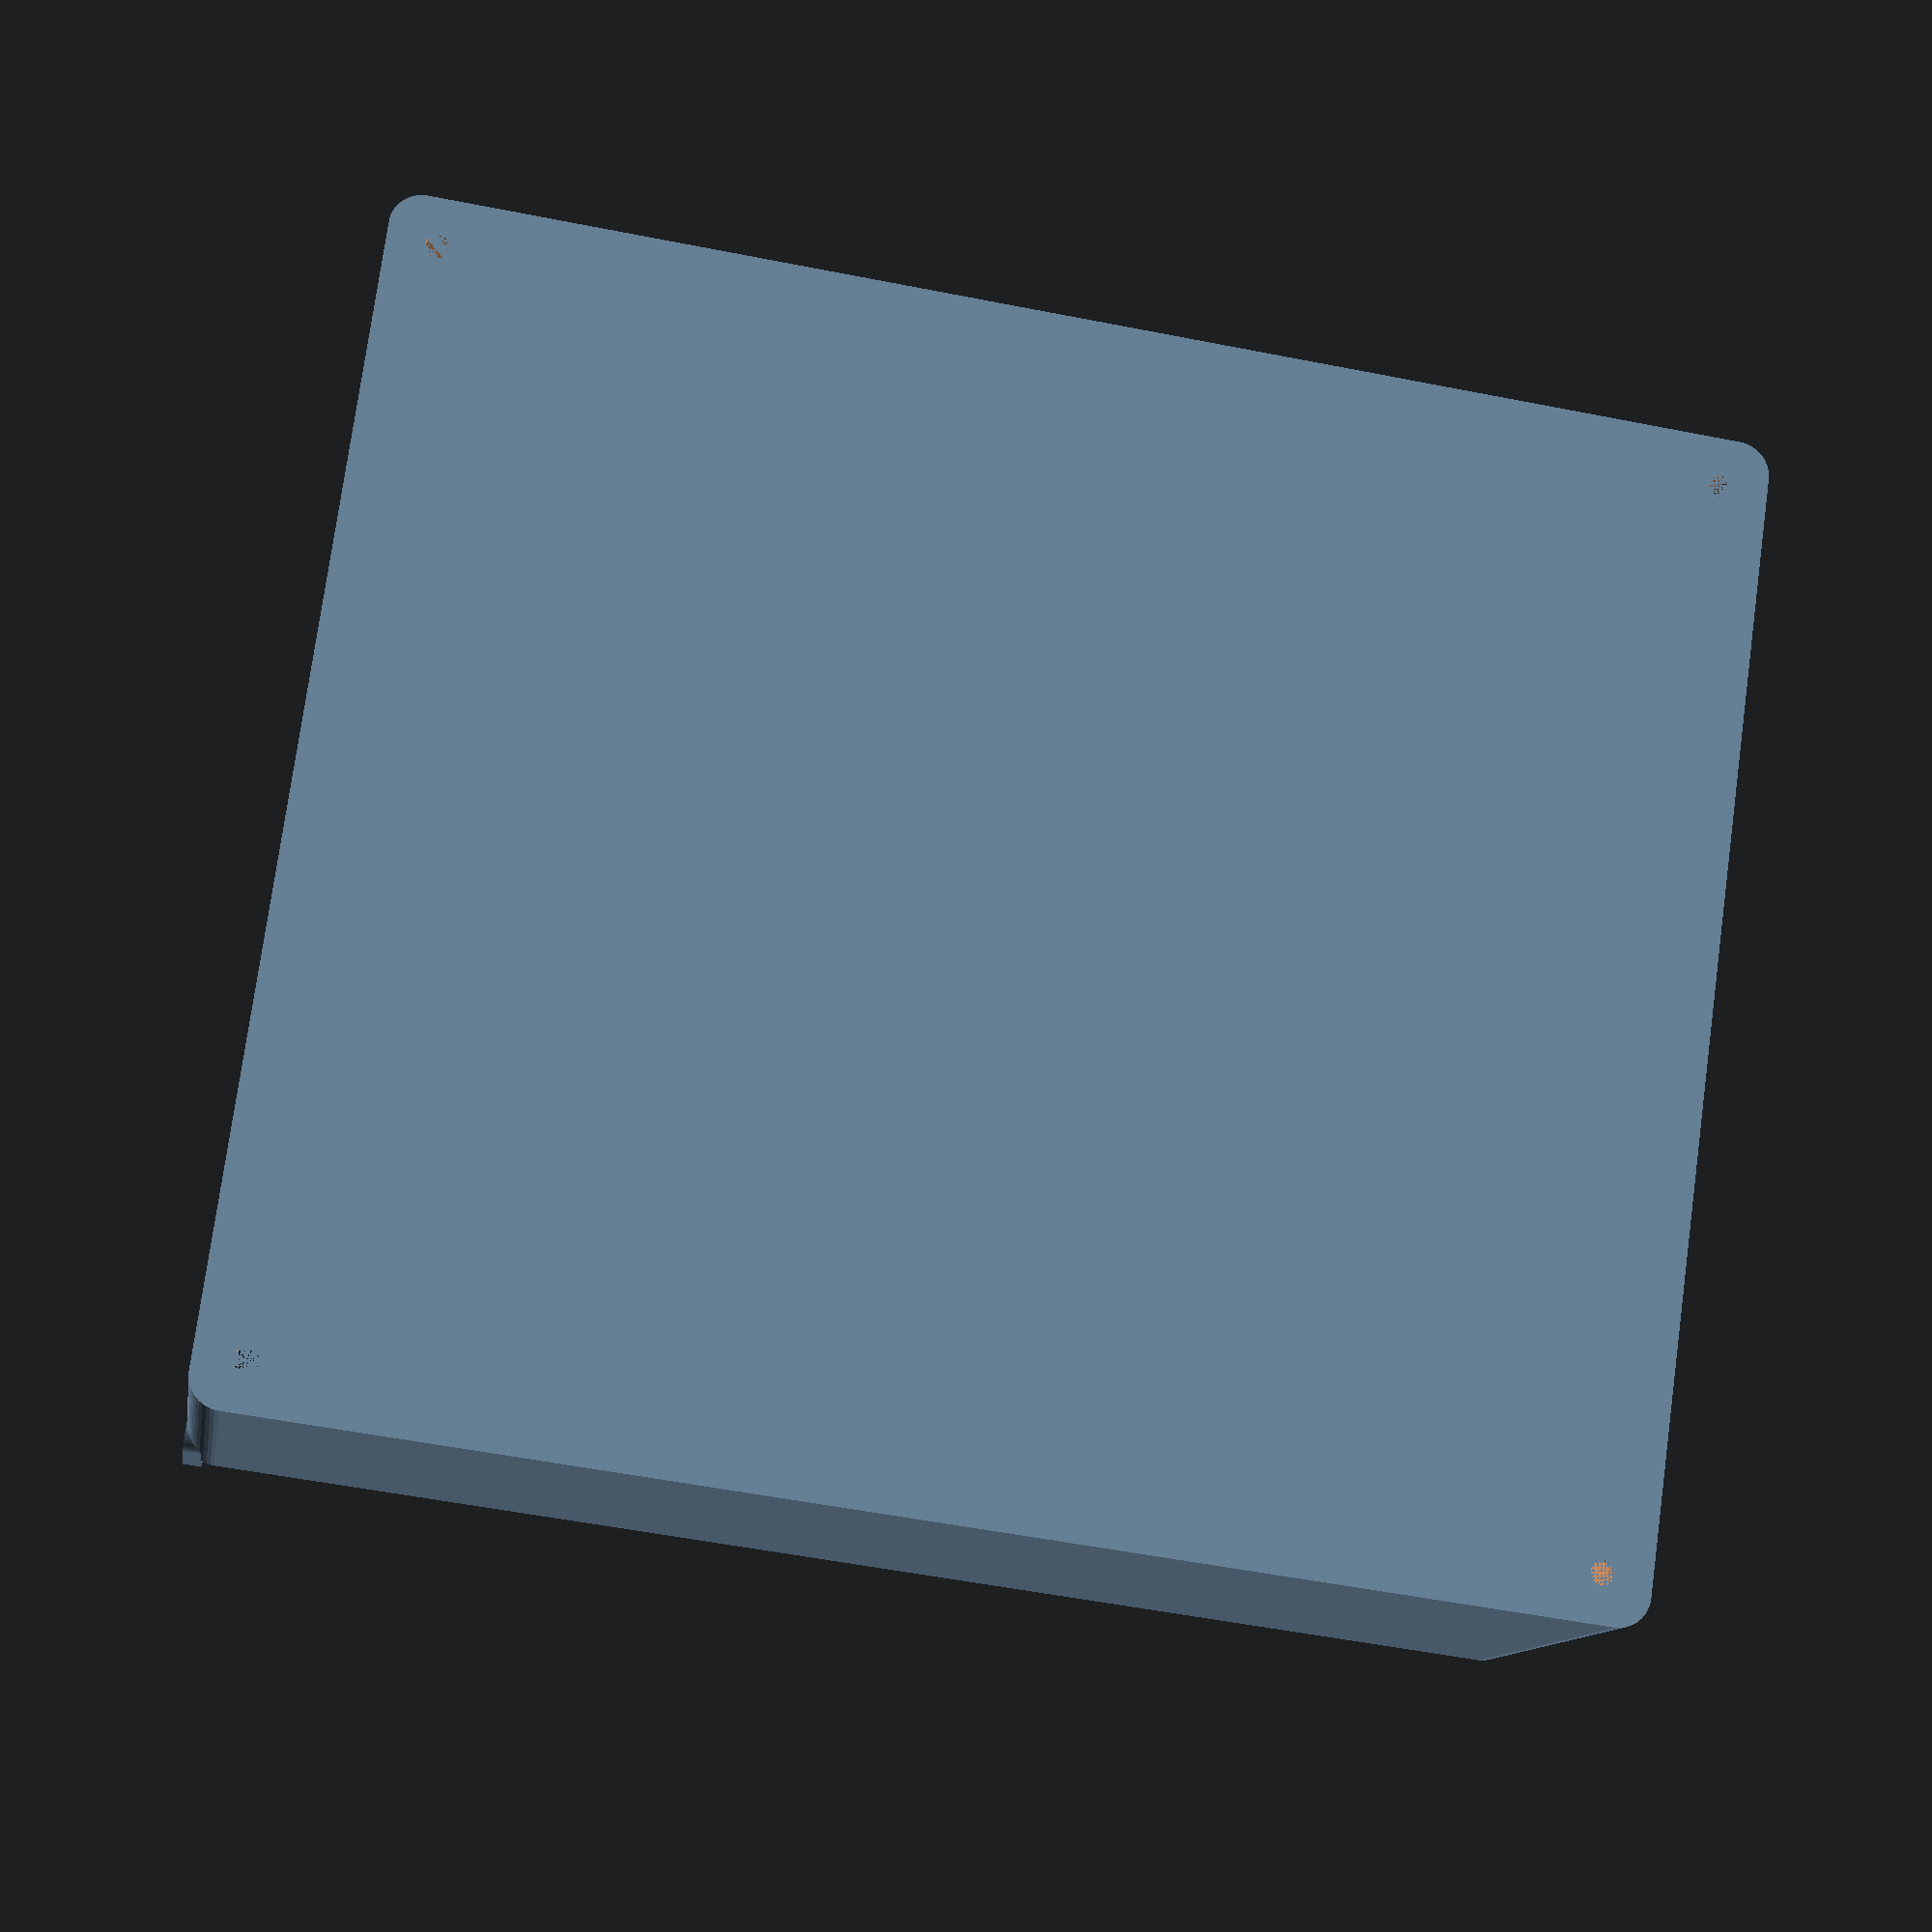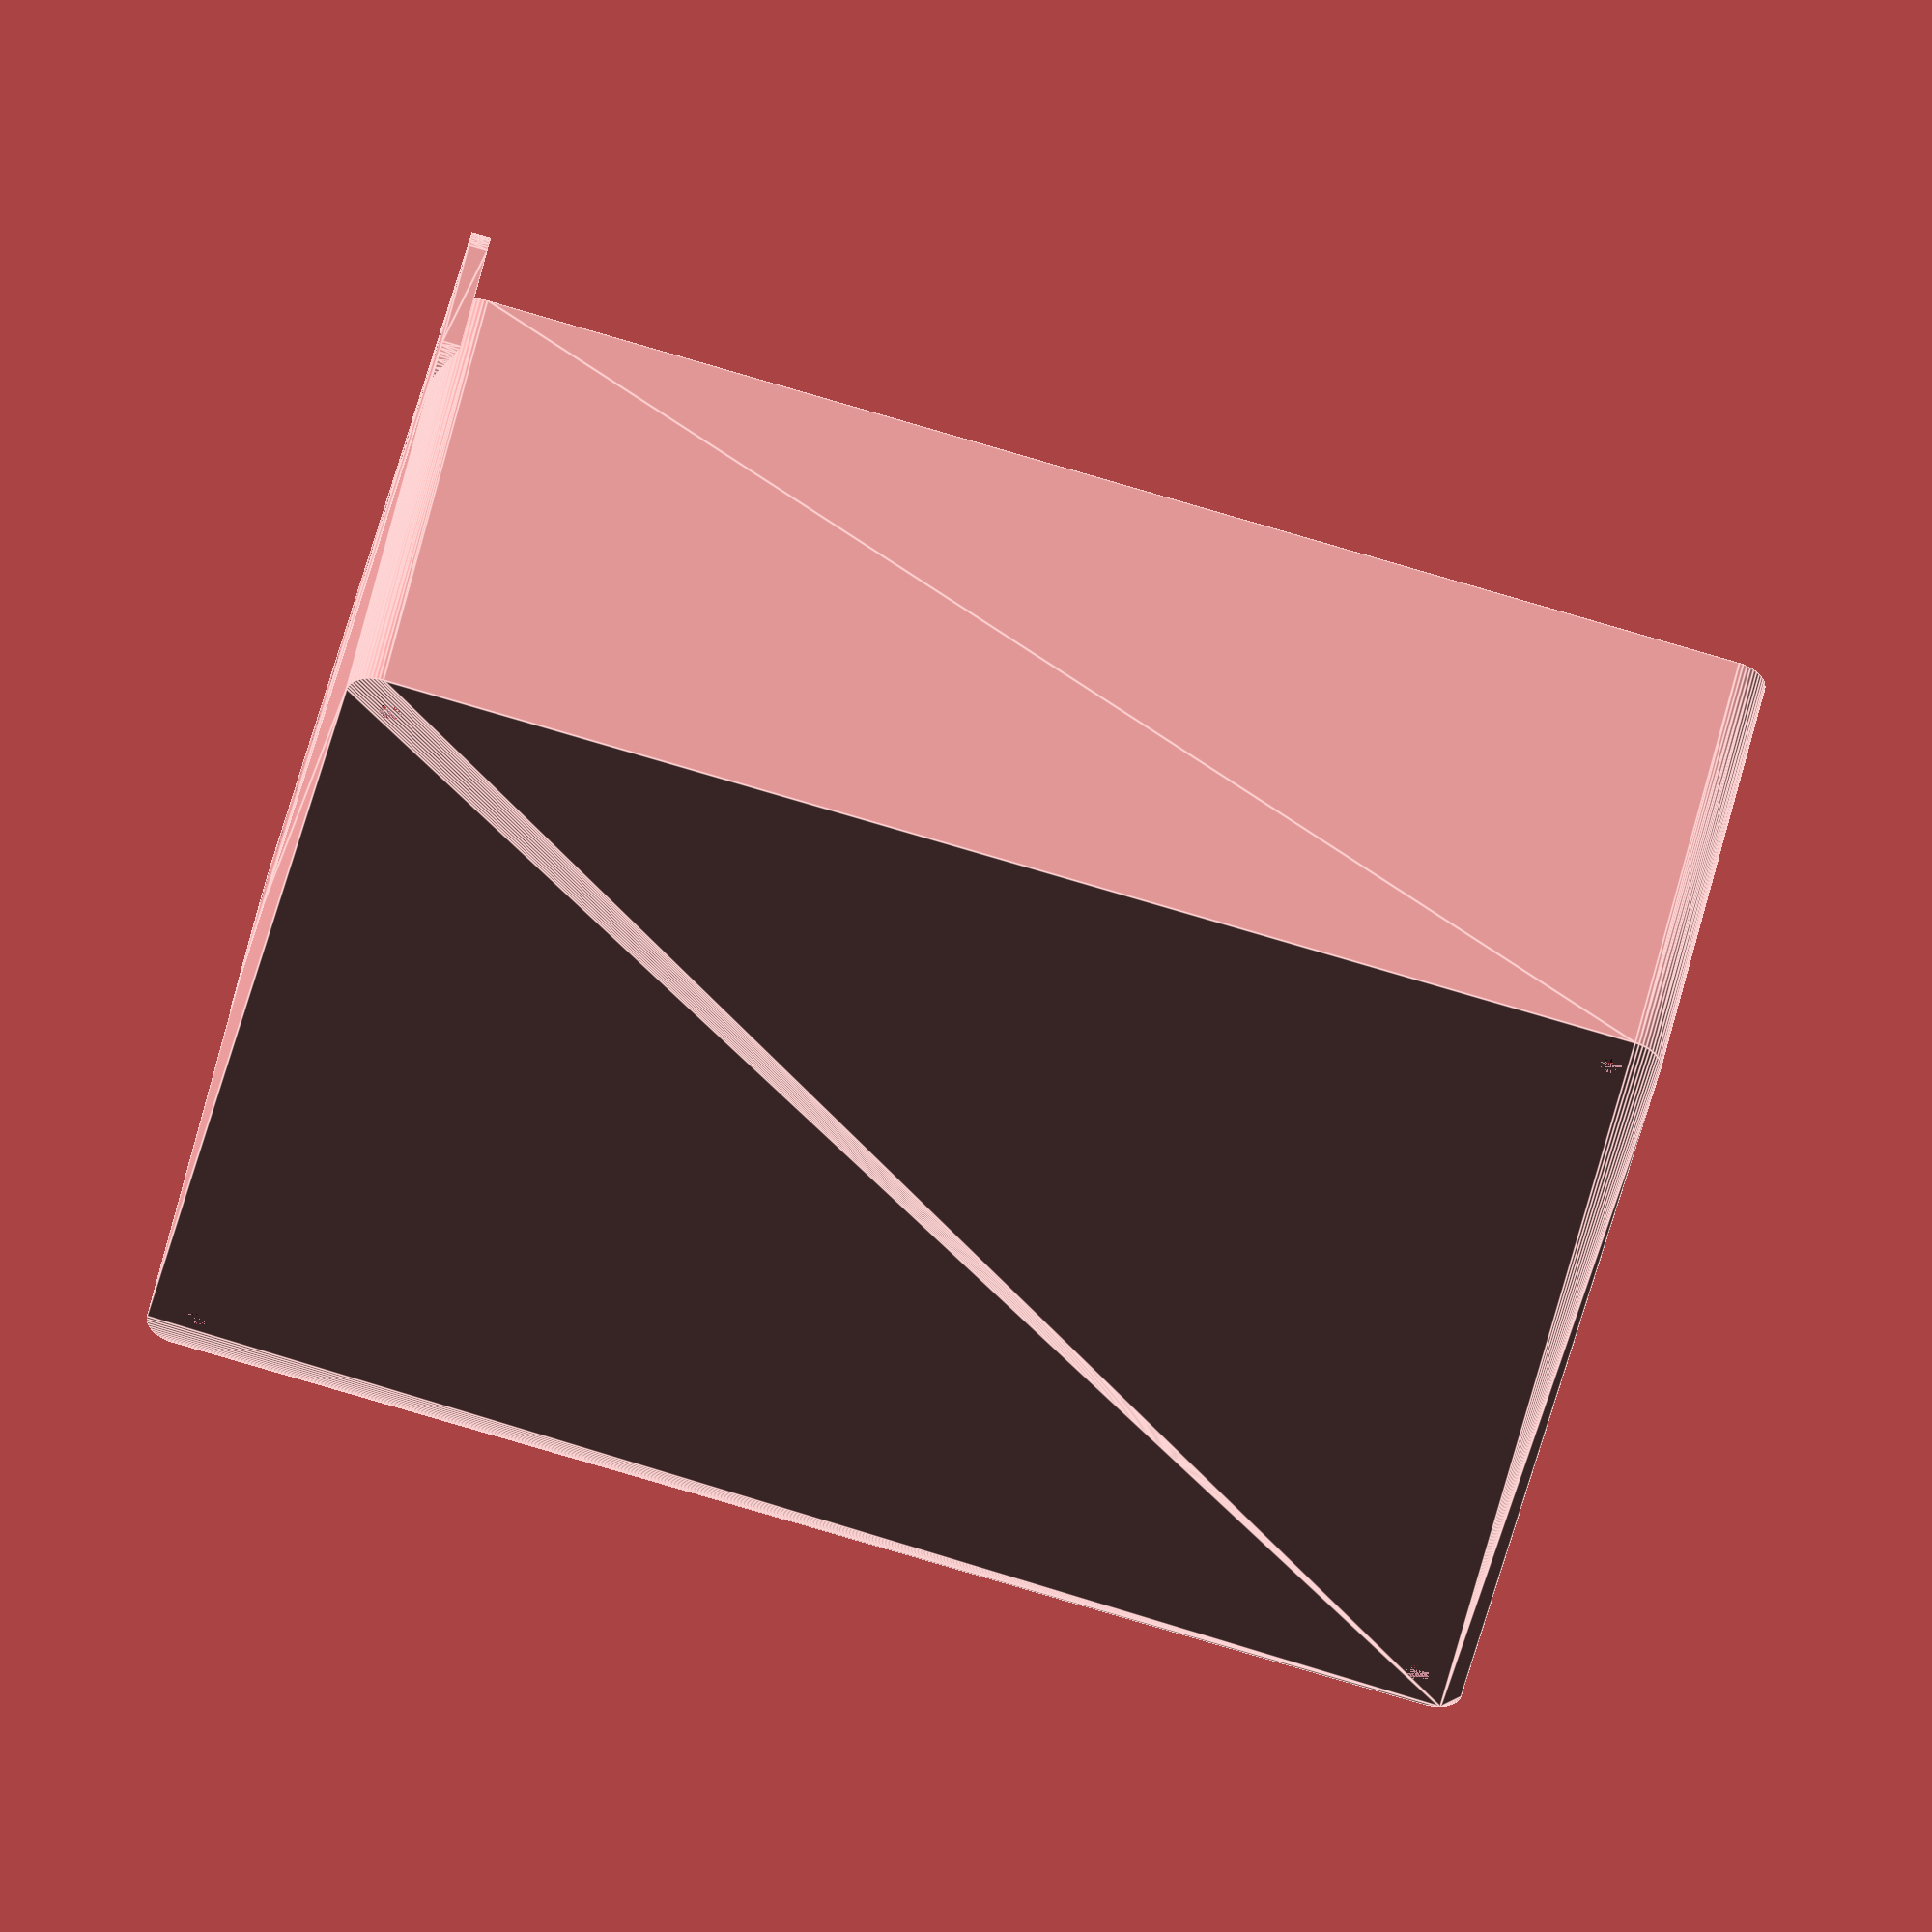
<openscad>
$fn = 50;


difference() {
	union() {
		difference() {
			union() {
				hull() {
					translate(v = [-85.0000000000, 100.0000000000, 0]) {
						cylinder(h = 75, r = 5);
					}
					translate(v = [85.0000000000, 100.0000000000, 0]) {
						cylinder(h = 75, r = 5);
					}
					translate(v = [-85.0000000000, -100.0000000000, 0]) {
						cylinder(h = 75, r = 5);
					}
					translate(v = [85.0000000000, -100.0000000000, 0]) {
						cylinder(h = 75, r = 5);
					}
				}
			}
			union() {
				translate(v = [-82.5000000000, -97.5000000000, 3]) {
					rotate(a = [0, 0, 0]) {
						difference() {
							union() {
								translate(v = [0, 0, -3.0000000000]) {
									cylinder(h = 3, r = 1.5000000000);
								}
								translate(v = [0, 0, -1.9000000000]) {
									cylinder(h = 1.9000000000, r1 = 1.8000000000, r2 = 3.6000000000);
								}
								cylinder(h = 250, r = 3.6000000000);
								translate(v = [0, 0, -3.0000000000]) {
									cylinder(h = 3, r = 1.8000000000);
								}
								translate(v = [0, 0, -3.0000000000]) {
									cylinder(h = 3, r = 1.5000000000);
								}
							}
							union();
						}
					}
				}
				translate(v = [82.5000000000, -97.5000000000, 3]) {
					rotate(a = [0, 0, 0]) {
						difference() {
							union() {
								translate(v = [0, 0, -3.0000000000]) {
									cylinder(h = 3, r = 1.5000000000);
								}
								translate(v = [0, 0, -1.9000000000]) {
									cylinder(h = 1.9000000000, r1 = 1.8000000000, r2 = 3.6000000000);
								}
								cylinder(h = 250, r = 3.6000000000);
								translate(v = [0, 0, -3.0000000000]) {
									cylinder(h = 3, r = 1.8000000000);
								}
								translate(v = [0, 0, -3.0000000000]) {
									cylinder(h = 3, r = 1.5000000000);
								}
							}
							union();
						}
					}
				}
				translate(v = [-82.5000000000, 97.5000000000, 3]) {
					rotate(a = [0, 0, 0]) {
						difference() {
							union() {
								translate(v = [0, 0, -3.0000000000]) {
									cylinder(h = 3, r = 1.5000000000);
								}
								translate(v = [0, 0, -1.9000000000]) {
									cylinder(h = 1.9000000000, r1 = 1.8000000000, r2 = 3.6000000000);
								}
								cylinder(h = 250, r = 3.6000000000);
								translate(v = [0, 0, -3.0000000000]) {
									cylinder(h = 3, r = 1.8000000000);
								}
								translate(v = [0, 0, -3.0000000000]) {
									cylinder(h = 3, r = 1.5000000000);
								}
							}
							union();
						}
					}
				}
				translate(v = [82.5000000000, 97.5000000000, 3]) {
					rotate(a = [0, 0, 0]) {
						difference() {
							union() {
								translate(v = [0, 0, -3.0000000000]) {
									cylinder(h = 3, r = 1.5000000000);
								}
								translate(v = [0, 0, -1.9000000000]) {
									cylinder(h = 1.9000000000, r1 = 1.8000000000, r2 = 3.6000000000);
								}
								cylinder(h = 250, r = 3.6000000000);
								translate(v = [0, 0, -3.0000000000]) {
									cylinder(h = 3, r = 1.8000000000);
								}
								translate(v = [0, 0, -3.0000000000]) {
									cylinder(h = 3, r = 1.5000000000);
								}
							}
							union();
						}
					}
				}
				translate(v = [0, 0, 2.9925000000]) {
					hull() {
						union() {
							translate(v = [-84.5000000000, 99.5000000000, 4]) {
								cylinder(h = 112, r = 4);
							}
							translate(v = [-84.5000000000, 99.5000000000, 4]) {
								sphere(r = 4);
							}
							translate(v = [-84.5000000000, 99.5000000000, 116]) {
								sphere(r = 4);
							}
						}
						union() {
							translate(v = [84.5000000000, 99.5000000000, 4]) {
								cylinder(h = 112, r = 4);
							}
							translate(v = [84.5000000000, 99.5000000000, 4]) {
								sphere(r = 4);
							}
							translate(v = [84.5000000000, 99.5000000000, 116]) {
								sphere(r = 4);
							}
						}
						union() {
							translate(v = [-84.5000000000, -99.5000000000, 4]) {
								cylinder(h = 112, r = 4);
							}
							translate(v = [-84.5000000000, -99.5000000000, 4]) {
								sphere(r = 4);
							}
							translate(v = [-84.5000000000, -99.5000000000, 116]) {
								sphere(r = 4);
							}
						}
						union() {
							translate(v = [84.5000000000, -99.5000000000, 4]) {
								cylinder(h = 112, r = 4);
							}
							translate(v = [84.5000000000, -99.5000000000, 4]) {
								sphere(r = 4);
							}
							translate(v = [84.5000000000, -99.5000000000, 116]) {
								sphere(r = 4);
							}
						}
					}
				}
			}
		}
		union() {
			translate(v = [0, 105.0000000000, 75]) {
				rotate(a = [90, 0, 0]) {
					hull() {
						translate(v = [-84.5000000000, 9.5000000000, 0]) {
							cylinder(h = 3, r = 5);
						}
						translate(v = [84.5000000000, 9.5000000000, 0]) {
							cylinder(h = 3, r = 5);
						}
						translate(v = [-84.5000000000, -9.5000000000, 0]) {
							cylinder(h = 3, r = 5);
						}
						translate(v = [84.5000000000, -9.5000000000, 0]) {
							cylinder(h = 3, r = 5);
						}
					}
				}
			}
		}
	}
	union() {
		translate(v = [0, 0, 2.9925000000]) {
			hull() {
				union() {
					translate(v = [-86.5000000000, 101.5000000000, 2]) {
						cylinder(h = 56, r = 2);
					}
					translate(v = [-86.5000000000, 101.5000000000, 2]) {
						sphere(r = 2);
					}
					translate(v = [-86.5000000000, 101.5000000000, 58]) {
						sphere(r = 2);
					}
				}
				union() {
					translate(v = [86.5000000000, 101.5000000000, 2]) {
						cylinder(h = 56, r = 2);
					}
					translate(v = [86.5000000000, 101.5000000000, 2]) {
						sphere(r = 2);
					}
					translate(v = [86.5000000000, 101.5000000000, 58]) {
						sphere(r = 2);
					}
				}
				union() {
					translate(v = [-86.5000000000, -101.5000000000, 2]) {
						cylinder(h = 56, r = 2);
					}
					translate(v = [-86.5000000000, -101.5000000000, 2]) {
						sphere(r = 2);
					}
					translate(v = [-86.5000000000, -101.5000000000, 58]) {
						sphere(r = 2);
					}
				}
				union() {
					translate(v = [86.5000000000, -101.5000000000, 2]) {
						cylinder(h = 56, r = 2);
					}
					translate(v = [86.5000000000, -101.5000000000, 2]) {
						sphere(r = 2);
					}
					translate(v = [86.5000000000, -101.5000000000, 58]) {
						sphere(r = 2);
					}
				}
			}
		}
		translate(v = [-82.5000000000, 105.0000000000, 82.5000000000]) {
			rotate(a = [90, 0, 0]) {
				cylinder(h = 3, r = 3.2500000000);
			}
		}
		translate(v = [-67.5000000000, 105.0000000000, 82.5000000000]) {
			rotate(a = [90, 0, 0]) {
				cylinder(h = 3, r = 3.2500000000);
			}
		}
		translate(v = [-52.5000000000, 105.0000000000, 82.5000000000]) {
			rotate(a = [90, 0, 0]) {
				cylinder(h = 3, r = 3.2500000000);
			}
		}
		translate(v = [-37.5000000000, 105.0000000000, 82.5000000000]) {
			rotate(a = [90, 0, 0]) {
				cylinder(h = 3, r = 3.2500000000);
			}
		}
		translate(v = [-22.5000000000, 105.0000000000, 82.5000000000]) {
			rotate(a = [90, 0, 0]) {
				cylinder(h = 3, r = 3.2500000000);
			}
		}
		translate(v = [-7.5000000000, 105.0000000000, 82.5000000000]) {
			rotate(a = [90, 0, 0]) {
				cylinder(h = 3, r = 3.2500000000);
			}
		}
		translate(v = [7.5000000000, 105.0000000000, 82.5000000000]) {
			rotate(a = [90, 0, 0]) {
				cylinder(h = 3, r = 3.2500000000);
			}
		}
		translate(v = [22.5000000000, 105.0000000000, 82.5000000000]) {
			rotate(a = [90, 0, 0]) {
				cylinder(h = 3, r = 3.2500000000);
			}
		}
		translate(v = [37.5000000000, 105.0000000000, 82.5000000000]) {
			rotate(a = [90, 0, 0]) {
				cylinder(h = 3, r = 3.2500000000);
			}
		}
		translate(v = [52.5000000000, 105.0000000000, 82.5000000000]) {
			rotate(a = [90, 0, 0]) {
				cylinder(h = 3, r = 3.2500000000);
			}
		}
		translate(v = [67.5000000000, 105.0000000000, 82.5000000000]) {
			rotate(a = [90, 0, 0]) {
				cylinder(h = 3, r = 3.2500000000);
			}
		}
		translate(v = [82.5000000000, 105.0000000000, 82.5000000000]) {
			rotate(a = [90, 0, 0]) {
				cylinder(h = 3, r = 3.2500000000);
			}
		}
		translate(v = [82.5000000000, 105.0000000000, 82.5000000000]) {
			rotate(a = [90, 0, 0]) {
				cylinder(h = 3, r = 3.2500000000);
			}
		}
	}
}
</openscad>
<views>
elev=11.7 azim=82.1 roll=170.9 proj=p view=wireframe
elev=127.3 azim=259.4 roll=347.7 proj=o view=edges
</views>
